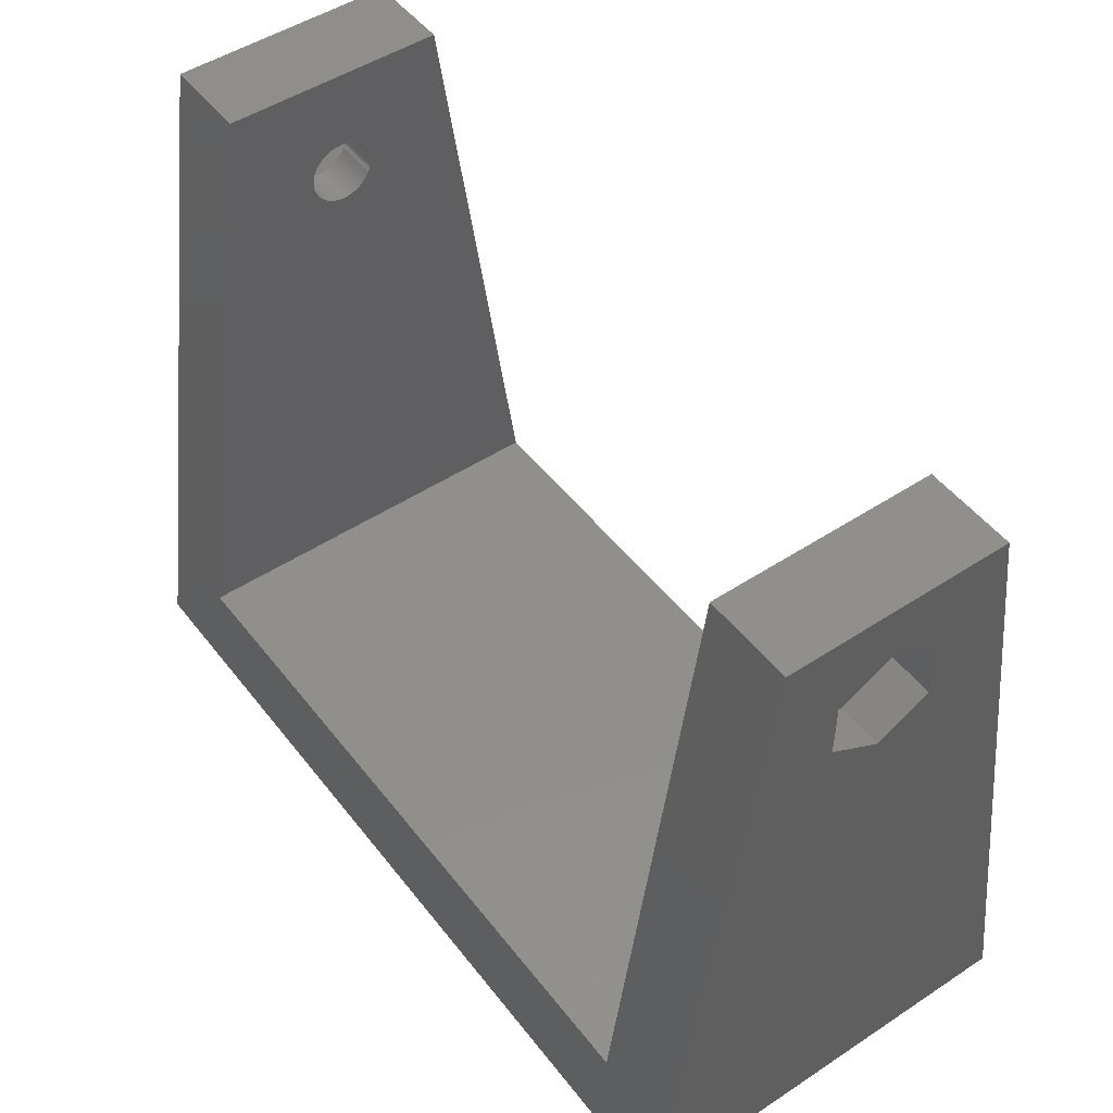
<metadata>
{"format":"stl","ext":"stl","renderer":"f3d","projection":"perspective","resolution":1024,"background":"white","views":[{"elev":49.1,"azim":-126.1,"up":"+Z"}]}
</metadata>
<code>
# stl→obj: 440 verts, 884 faces
v 31.4 8 8
v 25 14.1 -35.6
v 25 8 8
v 31.4 15 -42
v -25 14.1 -35.6
v -31.4 8 8
v -25 8 8
v -31.4 15 -42
v -31.4 -15 -42
v 31.4 -15 -42
v -31.4 3.637 -2.1
v -31.4 0 -4.2
v -31.4 -3.637 -2.1
v -31.4 -8 8
v -31.4 -3.637 2.1
v -31.4 3.637 2.1
v -31.4 0 4.2
v 31.4 -8 8
v 25 -8 8
v -25 -8 8
v 31.4 0 4.2
v 31.4 3.637 2.1
v 31.4 -3.637 2.1
v 31.4 -3.637 -2.1
v 31.4 3.637 -2.1
v 31.4 0 -4.2
v -25 -14.1 -35.6
v 25 -14.1 -35.6
v 25 2.138 -0.8467
v 25 2.295 -0.1444
v 25 2.3 0
v 25 2.282 -0.2883
v 25 2.259 -0.431
v 25 2.228 -0.572
v 25 2.187 -0.7107
v 25 2.081 -0.9793
v 25 2.015 -1.108
v 25 1.942 -1.232
v 25 1.861 -1.352
v 25 1.772 -1.466
v 25 1.677 -1.574
v 25 1.574 -1.677
v 25 1.466 -1.772
v 25 1.352 -1.861
v 25 1.232 -1.942
v 25 1.108 -2.015
v 25 0.9793 -2.081
v 25 0.8467 -2.138
v 25 0.7107 -2.187
v 25 0.572 -2.228
v 25 0.431 -2.259
v 25 0.2883 -2.282
v 25 0.1444 -2.295
v 25 0 -2.3
v 25 -0.1444 -2.295
v 25 -0.2883 -2.282
v 25 -0.431 -2.259
v 25 -0.572 -2.228
v 25 -0.7107 -2.187
v 25 -0.8467 -2.138
v 25 -0.9793 -2.081
v 25 -1.108 -2.015
v 25 -1.232 -1.942
v 25 -1.352 -1.861
v 25 -1.466 -1.772
v 25 -1.574 -1.677
v 25 -1.677 -1.574
v 25 -1.772 -1.466
v 25 -1.861 -1.352
v 25 -1.942 -1.232
v 25 -2.015 -1.108
v 25 -2.295 -0.1444
v 25 -2.3 0
v 25 -2.282 -0.2883
v 25 -2.259 -0.431
v 25 -2.228 -0.572
v 25 -2.187 -0.7107
v 25 -2.138 -0.8467
v 25 -2.081 -0.9793
v 25 2.295 0.1444
v 25 2.282 0.2883
v 25 2.259 0.431
v 25 2.228 0.572
v 25 2.187 0.7107
v 25 2.138 0.8467
v 25 2.081 0.9793
v 25 2.015 1.108
v 25 1.942 1.232
v 25 1.861 1.352
v 25 1.772 1.466
v 25 1.677 1.574
v 25 1.574 1.677
v 25 1.466 1.772
v 25 1.352 1.861
v 25 1.232 1.942
v 25 1.108 2.015
v 25 0.9793 2.081
v 25 0.8467 2.138
v 25 0.7107 2.187
v 25 0.572 2.228
v 25 0.431 2.259
v 25 0.2883 2.282
v 25 0.1444 2.295
v 25 0 2.3
v 25 -0.1444 2.295
v 25 -0.2883 2.282
v 25 -0.431 2.259
v 25 -0.572 2.228
v 25 -0.7107 2.187
v 25 -0.8467 2.138
v 25 -0.9793 2.081
v 25 -1.108 2.015
v 25 -1.232 1.942
v 25 -1.352 1.861
v 25 -1.466 1.772
v 25 -1.574 1.677
v 25 -1.677 1.574
v 25 -1.772 1.466
v 25 -1.861 1.352
v 25 -1.942 1.232
v 25 -2.015 1.108
v 25 -2.081 0.9793
v 25 -2.138 0.8467
v 25 -2.187 0.7107
v 25 -2.228 0.572
v 25 -2.259 0.431
v 25 -2.282 0.2883
v 25 -2.295 0.1444
v -25 2.295 0.1444
v -25 2.3 0
v -25 2.282 0.2883
v -25 2.259 0.431
v -25 2.228 0.572
v -25 2.187 0.7107
v -25 2.138 0.8467
v -25 2.081 0.9793
v -25 2.015 1.108
v -25 1.942 1.232
v -25 1.861 1.352
v -25 1.772 1.466
v -25 1.677 1.574
v -25 1.574 1.677
v -25 1.466 1.772
v -25 1.352 1.861
v -25 1.232 1.942
v -25 1.108 2.015
v -25 0.9793 2.081
v -25 0.8467 2.138
v -25 0.7107 2.187
v -25 0.572 2.228
v -25 0.431 2.259
v -25 0.2883 2.282
v -25 0.1444 2.295
v -25 0 2.3
v -25 -0.1444 2.295
v -25 -0.2883 2.282
v -25 -0.431 2.259
v -25 -0.572 2.228
v -25 -0.7107 2.187
v -25 -0.8467 2.138
v -25 -0.9793 2.081
v -25 -1.108 2.015
v -25 -2.295 0.1444
v -25 -2.3 0
v -25 -2.282 0.2883
v -25 -2.259 0.431
v -25 -2.228 0.572
v -25 -2.187 0.7107
v -25 -2.138 0.8467
v -25 -2.081 0.9793
v -25 -2.015 1.108
v -25 -1.942 1.232
v -25 -1.861 1.352
v -25 -1.772 1.466
v -25 -1.677 1.574
v -25 -1.574 1.677
v -25 -1.466 1.772
v -25 -1.352 1.861
v -25 -1.232 1.942
v -25 2.295 -0.1444
v -25 2.282 -0.2883
v -25 2.259 -0.431
v -25 2.228 -0.572
v -25 2.187 -0.7107
v -25 2.138 -0.8467
v -25 2.081 -0.9793
v -25 2.015 -1.108
v -25 1.942 -1.232
v -25 1.861 -1.352
v -25 1.772 -1.466
v -25 1.677 -1.574
v -25 1.574 -1.677
v -25 1.466 -1.772
v -25 1.352 -1.861
v -25 1.232 -1.942
v -25 1.108 -2.015
v -25 0.9793 -2.081
v -25 0.8467 -2.138
v -25 0.7107 -2.187
v -25 0.572 -2.228
v -25 0.431 -2.259
v -25 0.2883 -2.282
v -25 0.1444 -2.295
v -25 0 -2.3
v -25 -0.1444 -2.295
v -25 -0.2883 -2.282
v -25 -0.431 -2.259
v -25 -0.572 -2.228
v -25 -0.7107 -2.187
v -25 -0.8467 -2.138
v -25 -0.9793 -2.081
v -25 -1.108 -2.015
v -25 -1.232 -1.942
v -25 -1.352 -1.861
v -25 -1.466 -1.772
v -25 -1.574 -1.677
v -25 -1.677 -1.574
v -25 -1.772 -1.466
v -25 -1.861 -1.352
v -25 -1.942 -1.232
v -25 -2.015 -1.108
v -25 -2.081 -0.9793
v -25 -2.295 -0.1444
v -25 -2.282 -0.2883
v -25 -2.259 -0.431
v -25 -2.228 -0.572
v -25 -2.187 -0.7107
v -25 -2.138 -0.8467
v 28.2 0 4.2
v 28.2 3.637 2.1
v 28.2 0 -4.2
v 28.2 -3.637 -2.1
v 28.2 -3.637 2.1
v 28.2 2.3 0
v 28.2 3.637 -2.1
v 28.2 2.295 0.1444
v 28.2 2.282 0.2883
v 28.2 2.259 0.431
v 28.2 2.228 0.572
v 28.2 2.187 0.7107
v 28.2 2.138 0.8467
v 28.2 2.081 0.9793
v 28.2 2.015 1.108
v 28.2 1.942 1.232
v 28.2 1.861 1.352
v 28.2 1.772 1.466
v 28.2 1.677 1.574
v 28.2 1.574 1.677
v 28.2 1.466 1.772
v 28.2 1.352 1.861
v 28.2 1.232 1.942
v 28.2 1.108 2.015
v 28.2 0.9793 2.081
v 28.2 0.8467 2.138
v 28.2 0.7107 2.187
v 28.2 0.572 2.228
v 28.2 0.431 2.259
v 28.2 0.2883 2.282
v 28.2 0.1444 2.295
v 28.2 0 2.3
v 28.2 -0.1444 2.295
v 28.2 -0.2883 2.282
v 28.2 -0.431 2.259
v 28.2 -0.572 2.228
v 28.2 -0.7107 2.187
v 28.2 -0.8467 2.138
v 28.2 -0.9793 2.081
v 28.2 -1.108 2.015
v 28.2 -1.232 1.942
v 28.2 -1.352 1.861
v 28.2 -1.466 1.772
v 28.2 -1.574 1.677
v 28.2 -1.677 1.574
v 28.2 -1.772 1.466
v 28.2 -1.861 1.352
v 28.2 -2.295 0.1444
v 28.2 -2.3 0
v 28.2 -2.282 0.2883
v 28.2 -2.259 0.431
v 28.2 -2.228 0.572
v 28.2 -2.187 0.7107
v 28.2 -2.138 0.8467
v 28.2 -2.081 0.9793
v 28.2 -2.015 1.108
v 28.2 -1.942 1.232
v 28.2 2.295 -0.1444
v 28.2 2.282 -0.2883
v 28.2 2.259 -0.431
v 28.2 2.228 -0.572
v 28.2 2.187 -0.7107
v 28.2 2.138 -0.8467
v 28.2 2.081 -0.9793
v 28.2 2.015 -1.108
v 28.2 1.942 -1.232
v 28.2 1.861 -1.352
v 28.2 1.772 -1.466
v 28.2 1.677 -1.574
v 28.2 1.574 -1.677
v 28.2 1.466 -1.772
v 28.2 1.352 -1.861
v 28.2 1.232 -1.942
v 28.2 1.108 -2.015
v 28.2 0.9793 -2.081
v 28.2 0.8467 -2.138
v 28.2 0.7107 -2.187
v 28.2 0.572 -2.228
v 28.2 0.431 -2.259
v 28.2 0.2883 -2.282
v 28.2 0.1444 -2.295
v 28.2 0 -2.3
v 28.2 -0.1444 -2.295
v 28.2 -0.2883 -2.282
v 28.2 -0.431 -2.259
v 28.2 -0.572 -2.228
v 28.2 -0.7107 -2.187
v 28.2 -0.8467 -2.138
v 28.2 -0.9793 -2.081
v 28.2 -1.108 -2.015
v 28.2 -1.232 -1.942
v 28.2 -1.352 -1.861
v 28.2 -1.466 -1.772
v 28.2 -1.574 -1.677
v 28.2 -1.677 -1.574
v 28.2 -1.772 -1.466
v 28.2 -1.861 -1.352
v 28.2 -1.942 -1.232
v 28.2 -2.295 -0.1444
v 28.2 -2.282 -0.2883
v 28.2 -2.259 -0.431
v 28.2 -2.228 -0.572
v 28.2 -2.187 -0.7107
v 28.2 -2.138 -0.8467
v 28.2 -2.015 -1.108
v 28.2 -2.081 -0.9793
v -28.2 0 -4.2
v -28.2 3.637 -2.1
v -28.2 2.3 0
v -28.2 3.637 2.1
v -28.2 2.295 -0.1444
v -28.2 2.282 -0.2883
v -28.2 2.259 -0.431
v -28.2 2.228 -0.572
v -28.2 2.187 -0.7107
v -28.2 2.138 -0.8467
v -28.2 2.081 -0.9793
v -28.2 2.015 -1.108
v -28.2 1.942 -1.232
v -28.2 1.861 -1.352
v -28.2 1.772 -1.466
v -28.2 1.677 -1.574
v -28.2 1.574 -1.677
v -28.2 1.466 -1.772
v -28.2 1.352 -1.861
v -28.2 1.232 -1.942
v -28.2 1.108 -2.015
v -28.2 0.9793 -2.081
v -28.2 0.8467 -2.138
v -28.2 0.7107 -2.187
v -28.2 0.572 -2.228
v -28.2 0.431 -2.259
v -28.2 0.2883 -2.282
v -28.2 0.1444 -2.295
v -28.2 0 -2.3
v -28.2 -0.1444 -2.295
v -28.2 -0.2883 -2.282
v -28.2 -0.431 -2.259
v -28.2 -0.572 -2.228
v -28.2 -0.7107 -2.187
v -28.2 -0.8467 -2.138
v -28.2 -0.9793 -2.081
v -28.2 -1.108 -2.015
v -28.2 -3.637 -2.1
v -28.2 -1.232 -1.942
v -28.2 -1.352 -1.861
v -28.2 -1.466 -1.772
v -28.2 -1.574 -1.677
v -28.2 -1.677 -1.574
v -28.2 -1.772 -1.466
v -28.2 -1.861 -1.352
v -28.2 -2.295 -0.1444
v -28.2 -2.3 0
v -28.2 -2.282 -0.2883
v -28.2 -2.259 -0.431
v -28.2 -2.228 -0.572
v -28.2 -2.187 -0.7107
v -28.2 -2.138 -0.8467
v -28.2 -2.081 -0.9793
v -28.2 -2.015 -1.108
v -28.2 -1.942 -1.232
v -28.2 2.295 0.1444
v -28.2 2.282 0.2883
v -28.2 2.259 0.431
v -28.2 2.228 0.572
v -28.2 2.187 0.7107
v -28.2 2.138 0.8467
v -28.2 2.081 0.9793
v -28.2 2.015 1.108
v -28.2 1.942 1.232
v -28.2 1.861 1.352
v -28.2 1.772 1.466
v -28.2 1.677 1.574
v -28.2 1.574 1.677
v -28.2 1.466 1.772
v -28.2 1.352 1.861
v -28.2 1.232 1.942
v -28.2 1.108 2.015
v -28.2 0 4.2
v -28.2 0.9793 2.081
v -28.2 0.8467 2.138
v -28.2 0.7107 2.187
v -28.2 0.572 2.228
v -28.2 0.431 2.259
v -28.2 0.2883 2.282
v -28.2 0.1444 2.295
v -28.2 0 2.3
v -28.2 -0.1444 2.295
v -28.2 -0.2883 2.282
v -28.2 -0.431 2.259
v -28.2 -0.572 2.228
v -28.2 -0.7107 2.187
v -28.2 -0.8467 2.138
v -28.2 -0.9793 2.081
v -28.2 -1.108 2.015
v -28.2 -3.637 2.1
v -28.2 -1.232 1.942
v -28.2 -1.352 1.861
v -28.2 -1.466 1.772
v -28.2 -1.574 1.677
v -28.2 -1.677 1.574
v -28.2 -1.772 1.466
v -28.2 -1.861 1.352
v -28.2 -1.942 1.232
v -28.2 -2.295 0.1444
v -28.2 -2.282 0.2883
v -28.2 -2.259 0.431
v -28.2 -2.228 0.572
v -28.2 -2.187 0.7107
v -28.2 -2.138 0.8467
v -28.2 -2.015 1.108
v -28.2 -2.081 0.9793
f 1 2 3
f 2 4 5
f 4 2 1
f 5 6 7
f 5 8 6
f 8 5 4
f 9 4 10
f 4 9 8
f 8 11 6
f 8 12 11
f 9 12 8
f 13 14 15
f 13 9 14
f 12 9 13
f 16 6 11
f 17 6 16
f 17 14 6
f 14 17 15
f 3 18 1
f 18 3 19
f 6 20 7
f 20 6 14
f 1 21 22
f 23 18 24
f 21 18 23
f 18 21 1
f 25 1 22
f 1 25 4
f 26 4 25
f 10 26 24
f 26 10 4
f 10 24 18
f 14 27 20
f 27 9 28
f 9 27 14
f 28 18 19
f 28 10 18
f 10 28 9
f 29 3 2
f 3 30 31
f 3 32 30
f 3 33 32
f 3 34 33
f 3 35 34
f 3 29 35
f 2 36 29
f 2 37 36
f 2 38 37
f 2 39 38
f 2 40 39
f 2 41 40
f 2 42 41
f 2 43 42
f 2 44 43
f 2 45 44
f 2 46 45
f 2 47 46
f 2 48 47
f 2 49 48
f 2 50 49
f 2 51 50
f 2 52 51
f 2 53 52
f 2 54 53
f 28 54 2
f 54 28 55
f 55 28 56
f 56 28 57
f 57 28 58
f 58 28 59
f 59 28 60
f 60 28 61
f 61 28 62
f 62 28 63
f 63 28 64
f 64 28 65
f 65 28 66
f 66 28 67
f 67 28 68
f 68 28 69
f 69 28 70
f 70 28 71
f 72 19 73
f 74 19 72
f 75 19 74
f 76 19 75
f 77 19 76
f 78 19 77
f 28 78 79
f 71 28 79
f 78 28 19
f 80 3 31
f 81 3 80
f 82 3 81
f 83 3 82
f 84 3 83
f 85 3 84
f 86 3 85
f 87 3 86
f 88 3 87
f 89 3 88
f 90 3 89
f 91 3 90
f 92 3 91
f 93 3 92
f 94 3 93
f 95 3 94
f 96 3 95
f 97 3 96
f 98 3 97
f 99 3 98
f 100 3 99
f 101 3 100
f 102 3 101
f 103 3 102
f 104 3 103
f 19 104 105
f 19 105 106
f 19 106 107
f 19 107 108
f 19 108 109
f 19 109 110
f 19 110 111
f 19 111 112
f 19 112 113
f 104 19 3
f 114 19 113
f 115 19 114
f 116 19 115
f 117 19 116
f 118 19 117
f 119 19 118
f 120 19 119
f 121 19 120
f 122 19 121
f 123 19 122
f 124 19 123
f 125 19 124
f 126 19 125
f 127 19 126
f 128 19 127
f 19 128 73
f 5 28 2
f 28 5 27
f 7 129 130
f 7 131 129
f 7 132 131
f 7 133 132
f 7 134 133
f 7 135 134
f 7 136 135
f 7 137 136
f 7 138 137
f 7 139 138
f 7 140 139
f 7 141 140
f 7 142 141
f 7 143 142
f 7 144 143
f 7 145 144
f 7 146 145
f 7 147 146
f 7 148 147
f 7 149 148
f 7 150 149
f 7 151 150
f 7 152 151
f 7 153 152
f 7 154 153
f 20 154 7
f 154 20 155
f 155 20 156
f 156 20 157
f 157 20 158
f 158 20 159
f 159 20 160
f 160 20 161
f 161 20 162
f 163 20 164
f 165 20 163
f 166 20 165
f 167 20 166
f 168 20 167
f 169 20 168
f 170 20 169
f 171 20 170
f 172 20 171
f 173 20 172
f 174 20 173
f 175 20 174
f 176 20 175
f 177 20 176
f 178 20 177
f 179 20 178
f 162 20 179
f 180 7 130
f 181 7 180
f 182 7 181
f 183 7 182
f 184 7 183
f 185 7 184
f 7 185 5
f 186 5 185
f 187 5 186
f 188 5 187
f 189 5 188
f 190 5 189
f 191 5 190
f 192 5 191
f 193 5 192
f 194 5 193
f 195 5 194
f 196 5 195
f 197 5 196
f 198 5 197
f 199 5 198
f 200 5 199
f 201 5 200
f 202 5 201
f 203 5 202
f 204 5 203
f 27 204 205
f 27 205 206
f 27 206 207
f 27 207 208
f 27 208 209
f 27 209 210
f 27 210 211
f 27 211 212
f 27 212 213
f 27 213 214
f 27 214 215
f 27 215 216
f 27 216 217
f 27 217 218
f 27 218 219
f 27 219 220
f 27 220 221
f 27 221 222
f 20 223 164
f 20 224 223
f 20 225 224
f 20 226 225
f 20 227 226
f 20 228 227
f 27 228 20
f 228 27 222
f 204 27 5
f 229 22 21
f 22 229 230
f 231 24 26
f 24 231 232
f 24 233 23
f 233 24 232
f 230 234 235
f 230 236 234
f 230 237 236
f 230 238 237
f 230 239 238
f 230 240 239
f 230 241 240
f 230 242 241
f 230 243 242
f 230 244 243
f 230 245 244
f 230 246 245
f 230 247 246
f 230 248 247
f 230 249 248
f 230 250 249
f 230 251 250
f 230 252 251
f 229 252 230
f 252 229 253
f 253 229 254
f 254 229 255
f 255 229 256
f 256 229 257
f 257 229 258
f 258 229 259
f 229 260 259
f 229 261 260
f 229 262 261
f 229 263 262
f 229 264 263
f 229 265 264
f 229 266 265
f 229 267 266
f 229 268 267
f 233 268 229
f 268 233 269
f 269 233 270
f 270 233 271
f 271 233 272
f 272 233 273
f 273 233 274
f 274 233 275
f 276 233 277
f 278 233 276
f 279 233 278
f 280 233 279
f 281 233 280
f 282 233 281
f 283 233 282
f 284 233 283
f 285 233 284
f 275 233 285
f 286 235 234
f 287 235 286
f 288 235 287
f 289 235 288
f 290 235 289
f 291 235 290
f 292 235 291
f 293 235 292
f 294 235 293
f 295 235 294
f 296 235 295
f 297 235 296
f 298 235 297
f 299 235 298
f 300 235 299
f 301 235 300
f 302 235 301
f 231 302 303
f 231 303 304
f 231 304 305
f 231 305 306
f 231 306 307
f 231 307 308
f 231 308 309
f 302 231 235
f 310 231 309
f 311 231 310
f 312 231 311
f 313 231 312
f 314 231 313
f 315 231 314
f 316 231 315
f 317 231 316
f 318 231 317
f 232 318 319
f 232 319 320
f 232 320 321
f 232 321 322
f 232 322 323
f 232 323 324
f 232 324 325
f 232 325 326
f 232 277 233
f 277 232 327
f 327 232 328
f 328 232 329
f 329 232 330
f 330 232 331
f 331 232 332
f 318 232 231
f 333 232 326
f 334 232 333
f 332 232 334
f 235 22 230
f 22 235 25
f 233 21 23
f 21 233 229
f 235 26 25
f 26 235 231
f 11 335 336
f 335 11 12
f 336 337 338
f 336 339 337
f 336 340 339
f 336 341 340
f 336 342 341
f 336 343 342
f 336 344 343
f 336 345 344
f 336 346 345
f 336 347 346
f 336 348 347
f 336 349 348
f 336 350 349
f 336 351 350
f 336 352 351
f 336 353 352
f 336 354 353
f 336 355 354
f 335 355 336
f 355 335 356
f 356 335 357
f 357 335 358
f 358 335 359
f 359 335 360
f 360 335 361
f 361 335 362
f 335 363 362
f 335 364 363
f 335 365 364
f 335 366 365
f 335 367 366
f 335 368 367
f 335 369 368
f 335 370 369
f 335 371 370
f 372 371 335
f 371 372 373
f 373 372 374
f 374 372 375
f 375 372 376
f 376 372 377
f 377 372 378
f 378 372 379
f 380 372 381
f 382 372 380
f 383 372 382
f 384 372 383
f 385 372 384
f 386 372 385
f 387 372 386
f 388 372 387
f 389 372 388
f 379 372 389
f 390 338 337
f 391 338 390
f 392 338 391
f 393 338 392
f 394 338 393
f 395 338 394
f 396 338 395
f 397 338 396
f 398 338 397
f 399 338 398
f 400 338 399
f 401 338 400
f 402 338 401
f 403 338 402
f 404 338 403
f 405 338 404
f 406 338 405
f 407 406 408
f 407 408 409
f 407 409 410
f 407 410 411
f 407 411 412
f 407 412 413
f 407 413 414
f 406 407 338
f 415 407 414
f 416 407 415
f 417 407 416
f 418 407 417
f 419 407 418
f 420 407 419
f 421 407 420
f 422 407 421
f 423 407 422
f 424 423 425
f 424 425 426
f 424 426 427
f 424 427 428
f 424 428 429
f 424 429 430
f 424 430 431
f 424 431 432
f 424 381 372
f 381 424 433
f 433 424 434
f 434 424 435
f 435 424 436
f 436 424 437
f 437 424 438
f 423 424 407
f 439 424 432
f 440 424 439
f 438 424 440
f 11 338 16
f 338 11 336
f 17 338 407
f 338 17 16
f 372 15 424
f 15 372 13
f 15 407 424
f 407 15 17
f 12 372 335
f 372 12 13
f 165 435 166
f 435 165 434
f 278 126 279
f 126 278 127
f 393 134 394
f 134 393 133
f 83 240 84
f 240 83 239
f 352 194 193
f 194 352 353
f 43 300 299
f 300 43 44
f 350 190 349
f 190 350 191
f 41 296 40
f 296 41 297
f 391 132 392
f 132 391 131
f 81 238 82
f 238 81 237
f 351 191 350
f 191 351 192
f 42 297 41
f 297 42 298
f 374 215 214
f 215 374 375
f 64 321 320
f 321 64 65
f 337 129 390
f 129 337 130
f 31 236 80
f 236 31 234
f 395 136 396
f 136 395 135
f 85 242 86
f 242 85 241
f 225 382 224
f 382 225 383
f 329 74 328
f 74 329 75
f 344 184 343
f 184 344 185
f 29 290 35
f 290 29 291
f 404 143 144
f 143 404 403
f 94 249 250
f 249 94 93
f 362 204 203
f 204 362 363
f 53 310 309
f 310 53 54
f 416 154 155
f 154 416 415
f 105 260 261
f 260 105 104
f 216 377 217
f 377 216 376
f 322 67 323
f 67 322 66
f 365 207 206
f 207 365 366
f 56 313 312
f 313 56 57
f 403 142 143
f 142 403 402
f 93 248 249
f 248 93 92
f 415 153 154
f 153 415 414
f 104 259 260
f 259 104 103
f 392 133 393
f 133 392 132
f 82 239 83
f 239 82 238
f 427 178 177
f 178 427 426
f 115 270 271
f 270 115 114
f 358 200 199
f 200 358 359
f 49 306 305
f 306 49 50
f 226 383 225
f 383 226 384
f 330 75 329
f 75 330 76
f 364 206 205
f 206 364 365
f 55 312 311
f 312 55 56
f 361 203 202
f 203 361 362
f 52 309 308
f 309 52 53
f 418 156 157
f 156 418 417
f 107 262 263
f 262 107 106
f 419 157 158
f 157 419 418
f 108 263 264
f 263 108 107
f 368 210 209
f 210 368 369
f 59 316 315
f 316 59 60
f 174 429 175
f 429 174 430
f 274 117 273
f 117 274 118
f 366 208 207
f 208 366 367
f 57 314 313
f 314 57 58
f 224 380 223
f 380 224 382
f 328 72 327
f 72 328 74
f 398 139 399
f 139 398 138
f 88 245 89
f 245 88 244
f 408 146 147
f 146 408 406
f 97 252 253
f 252 97 96
f 397 138 398
f 138 397 137
f 87 244 88
f 244 87 243
f 405 144 145
f 144 405 404
f 95 250 251
f 250 95 94
f 373 214 213
f 214 373 374
f 63 320 319
f 320 63 64
f 412 150 151
f 150 412 411
f 101 256 257
f 256 101 100
f 168 438 169
f 438 168 437
f 281 123 282
f 123 281 124
f 375 216 215
f 216 375 376
f 65 322 321
f 322 65 66
f 390 131 391
f 131 390 129
f 80 237 81
f 237 80 236
f 359 201 200
f 201 359 360
f 50 307 306
f 307 50 51
f 164 433 163
f 433 164 381
f 277 128 276
f 128 277 73
f 425 162 179
f 162 425 423
f 113 268 269
f 268 113 112
f 348 188 347
f 188 348 189
f 39 294 38
f 294 39 295
f 414 152 153
f 152 414 413
f 103 258 259
f 258 103 102
f 360 202 201
f 202 360 361
f 51 308 307
f 308 51 52
f 341 181 340
f 181 341 182
f 33 287 32
f 287 33 288
f 356 198 197
f 198 356 357
f 47 304 303
f 304 47 48
f 357 199 198
f 199 357 358
f 48 305 304
f 305 48 49
f 355 197 196
f 197 355 356
f 46 303 302
f 303 46 47
f 410 148 149
f 148 410 409
f 99 254 255
f 254 99 98
f 347 187 346
f 187 347 188
f 38 293 37
f 293 38 294
f 342 182 341
f 182 342 183
f 34 288 33
f 288 34 289
f 220 388 221
f 388 220 389
f 326 71 333
f 71 326 70
f 222 386 228
f 386 222 387
f 334 78 332
f 78 334 79
f 399 140 400
f 140 399 139
f 89 246 90
f 246 89 245
f 166 436 167
f 436 166 435
f 279 125 280
f 125 279 126
f 219 389 220
f 389 219 379
f 325 70 326
f 70 325 69
f 396 137 397
f 137 396 136
f 86 243 87
f 243 86 242
f 422 160 161
f 160 422 421
f 111 266 267
f 266 111 110
f 428 177 176
f 177 428 427
f 116 271 272
f 271 116 115
f 413 151 152
f 151 413 412
f 102 257 258
f 257 102 101
f 363 205 204
f 205 363 364
f 54 311 310
f 311 54 55
f 175 428 176
f 428 175 429
f 273 116 272
f 116 273 117
f 367 209 208
f 209 367 368
f 58 315 314
f 315 58 59
f 420 158 159
f 158 420 419
f 109 264 265
f 264 109 108
f 163 434 165
f 434 163 433
f 276 127 278
f 127 276 128
f 171 432 172
f 432 171 439
f 284 120 285
f 120 284 121
f 426 179 178
f 179 426 425
f 114 269 270
f 269 114 113
f 370 212 211
f 212 370 371
f 61 318 317
f 318 61 62
f 401 142 402
f 142 401 141
f 91 248 92
f 248 91 247
f 346 186 345
f 186 346 187
f 37 292 36
f 292 37 293
f 345 185 344
f 185 345 186
f 36 291 29
f 291 36 292
f 223 381 164
f 381 223 380
f 327 73 277
f 73 327 72
f 349 189 348
f 189 349 190
f 40 295 39
f 295 40 296
f 409 147 148
f 147 409 408
f 98 253 254
f 253 98 97
f 371 213 212
f 213 371 373
f 62 319 318
f 319 62 63
f 221 387 222
f 387 221 388
f 333 79 334
f 79 333 71
f 394 135 395
f 135 394 134
f 84 241 85
f 241 84 240
f 353 195 194
f 195 353 354
f 44 301 300
f 301 44 45
f 173 430 174
f 430 173 431
f 275 118 274
f 118 275 119
f 354 196 195
f 196 354 355
f 45 302 301
f 302 45 46
f 167 437 168
f 437 167 436
f 280 124 281
f 124 280 125
f 400 141 401
f 141 400 140
f 90 247 91
f 247 90 246
f 170 439 171
f 439 170 440
f 283 121 284
f 121 283 122
f 218 379 219
f 379 218 378
f 324 69 325
f 69 324 68
f 411 149 150
f 149 411 410
f 100 255 256
f 255 100 99
f 351 193 192
f 193 351 352
f 42 299 298
f 299 42 43
f 417 155 156
f 155 417 416
f 106 261 262
f 261 106 105
f 228 385 227
f 385 228 386
f 332 77 331
f 77 332 78
f 421 159 160
f 159 421 420
f 110 265 266
f 265 110 109
f 227 384 226
f 384 227 385
f 331 76 330
f 76 331 77
f 343 183 342
f 183 343 184
f 35 289 34
f 289 35 290
f 406 145 146
f 145 406 405
f 96 251 252
f 251 96 95
f 339 130 337
f 130 339 180
f 30 234 31
f 234 30 286
f 340 180 339
f 180 340 181
f 32 286 30
f 286 32 287
f 369 211 210
f 211 369 370
f 60 317 316
f 317 60 61
f 169 440 170
f 440 169 438
f 282 122 283
f 122 282 123
f 172 431 173
f 431 172 432
f 285 119 275
f 119 285 120
f 423 161 162
f 161 423 422
f 112 267 268
f 267 112 111
f 217 378 218
f 378 217 377
f 323 68 324
f 68 323 67

</code>
